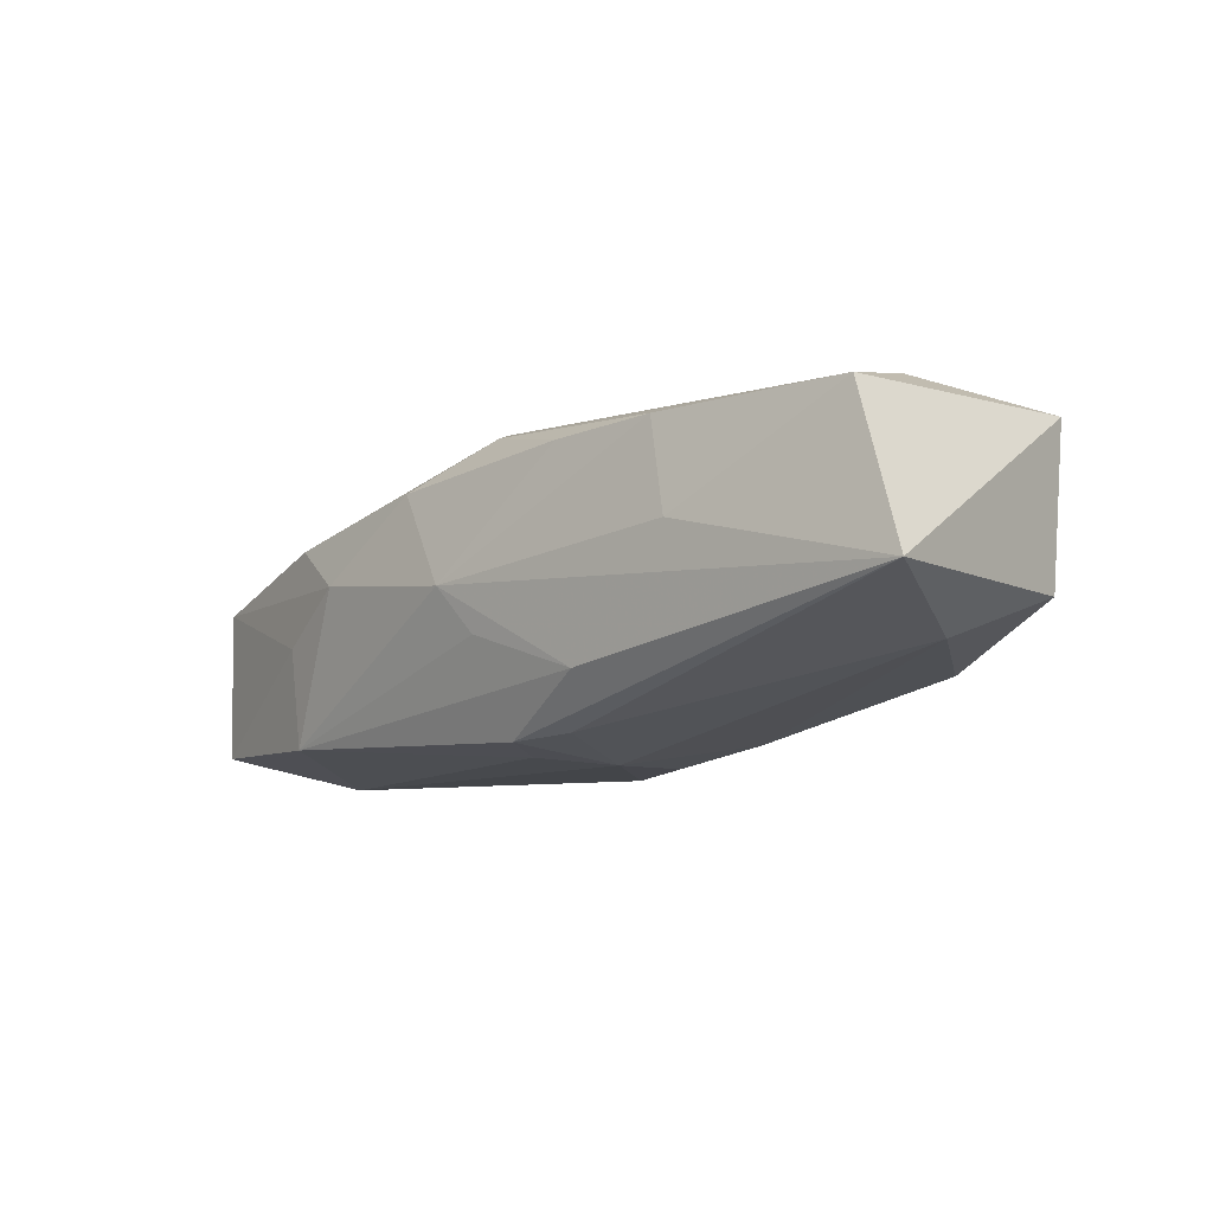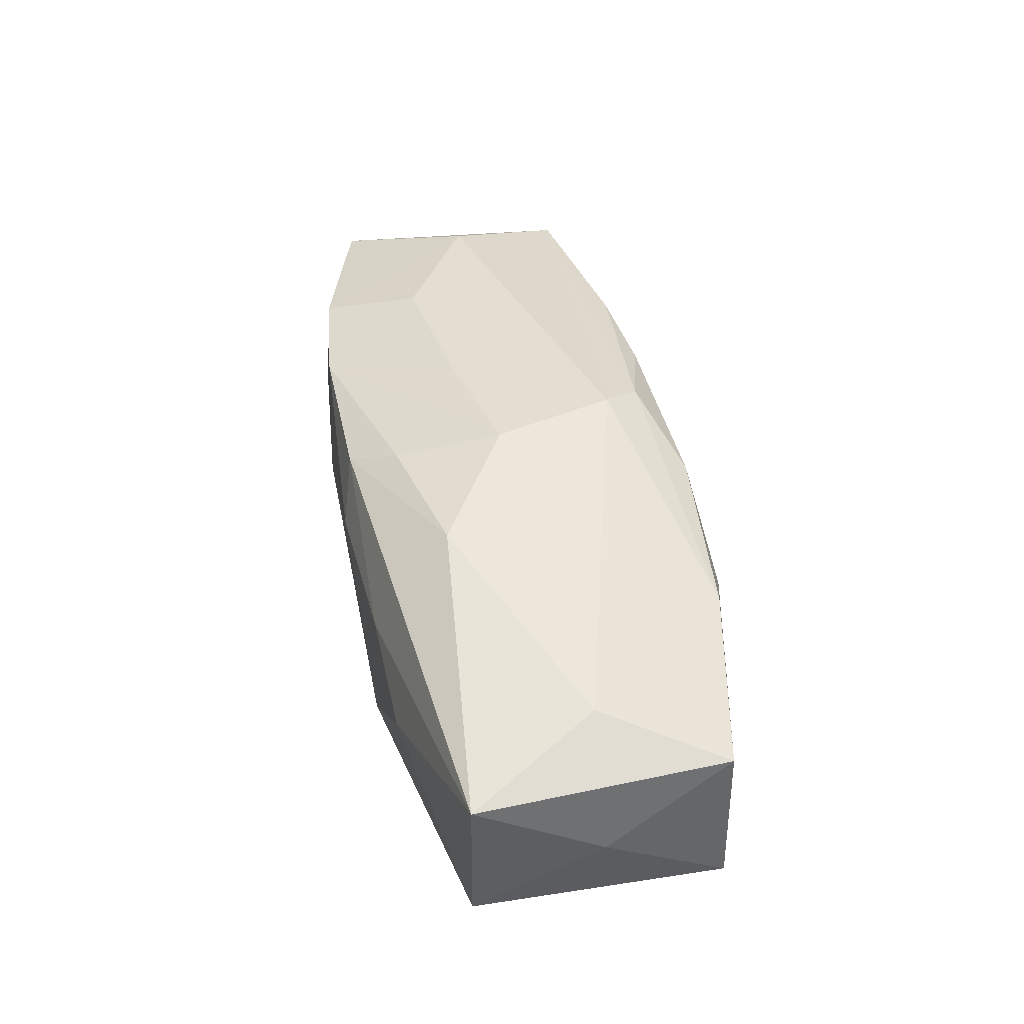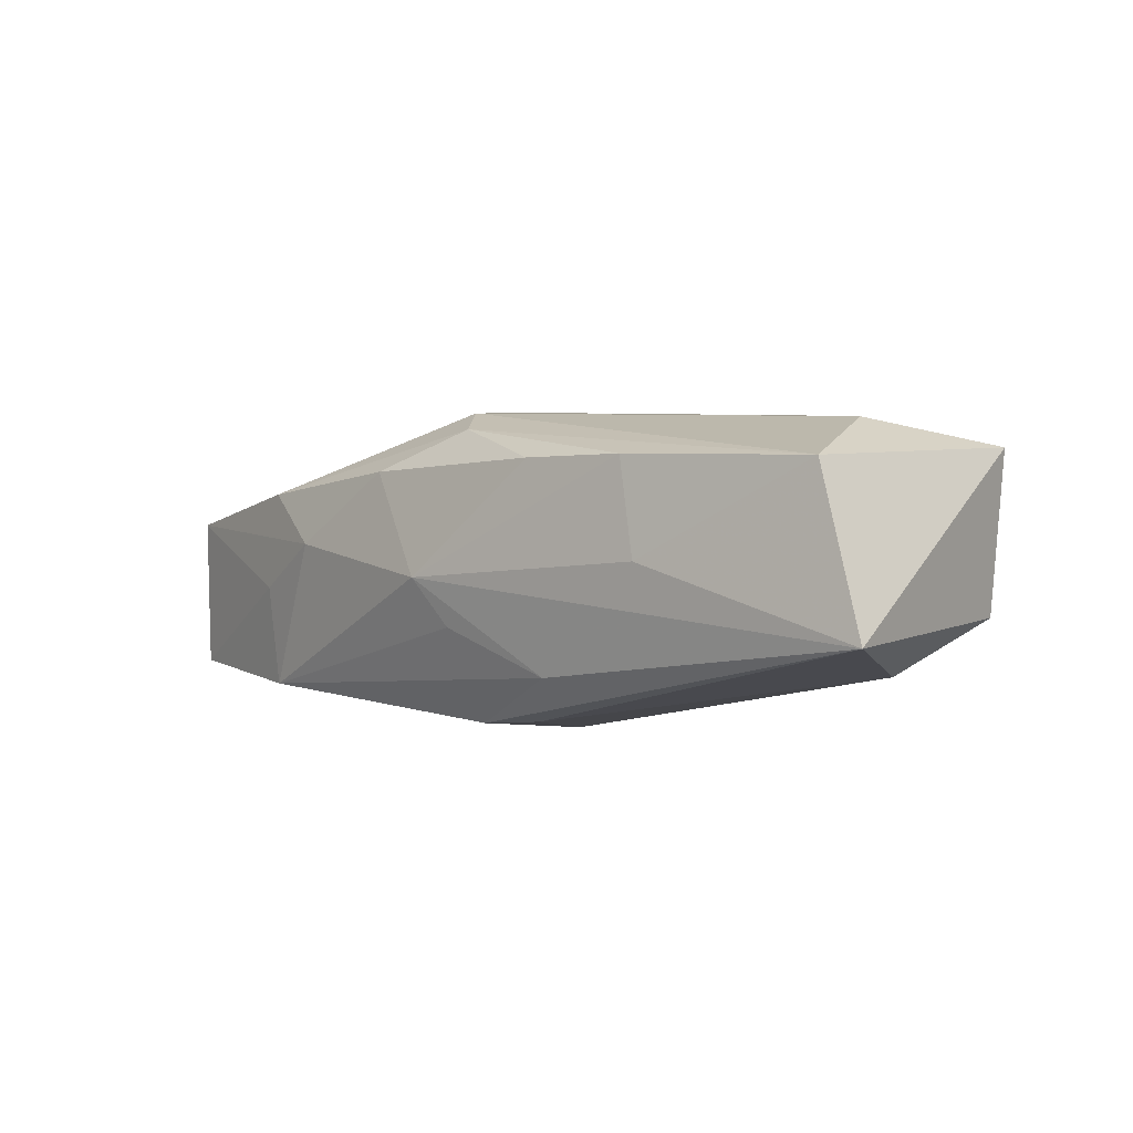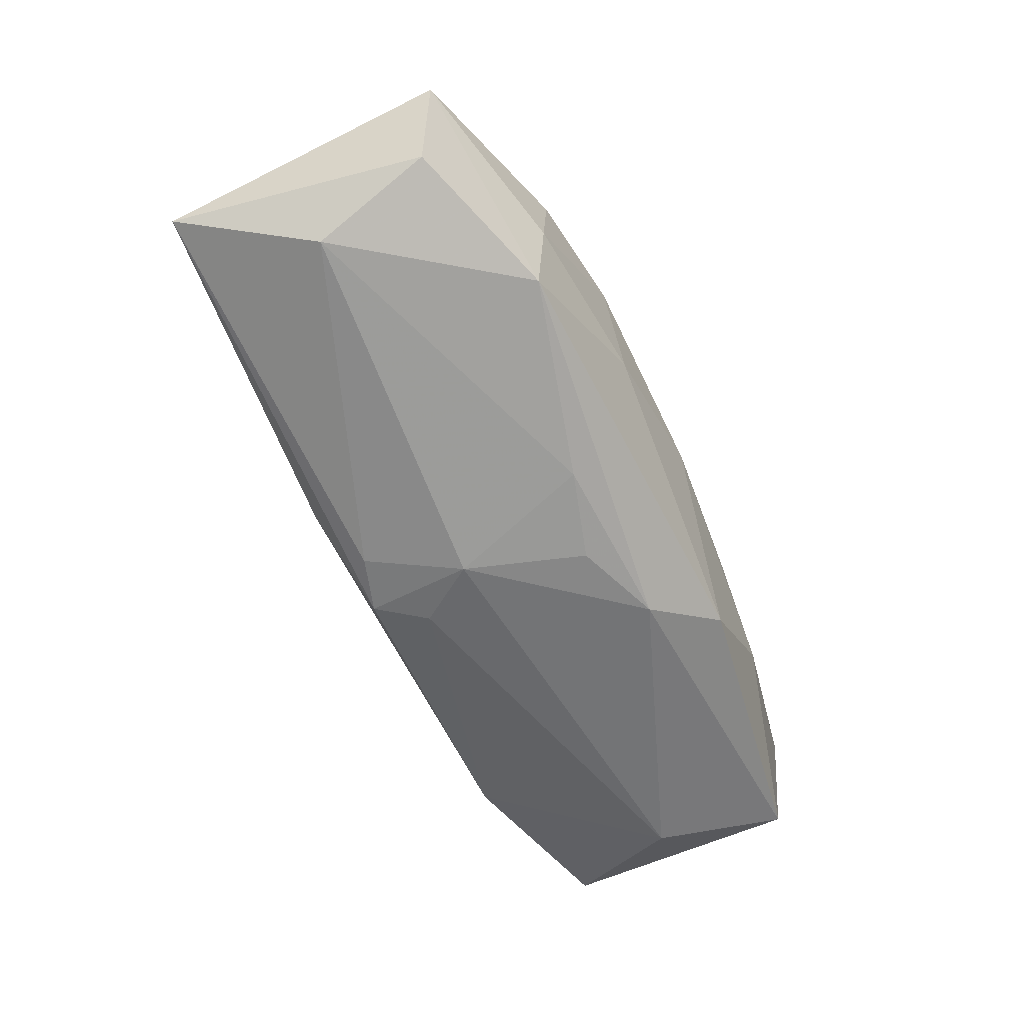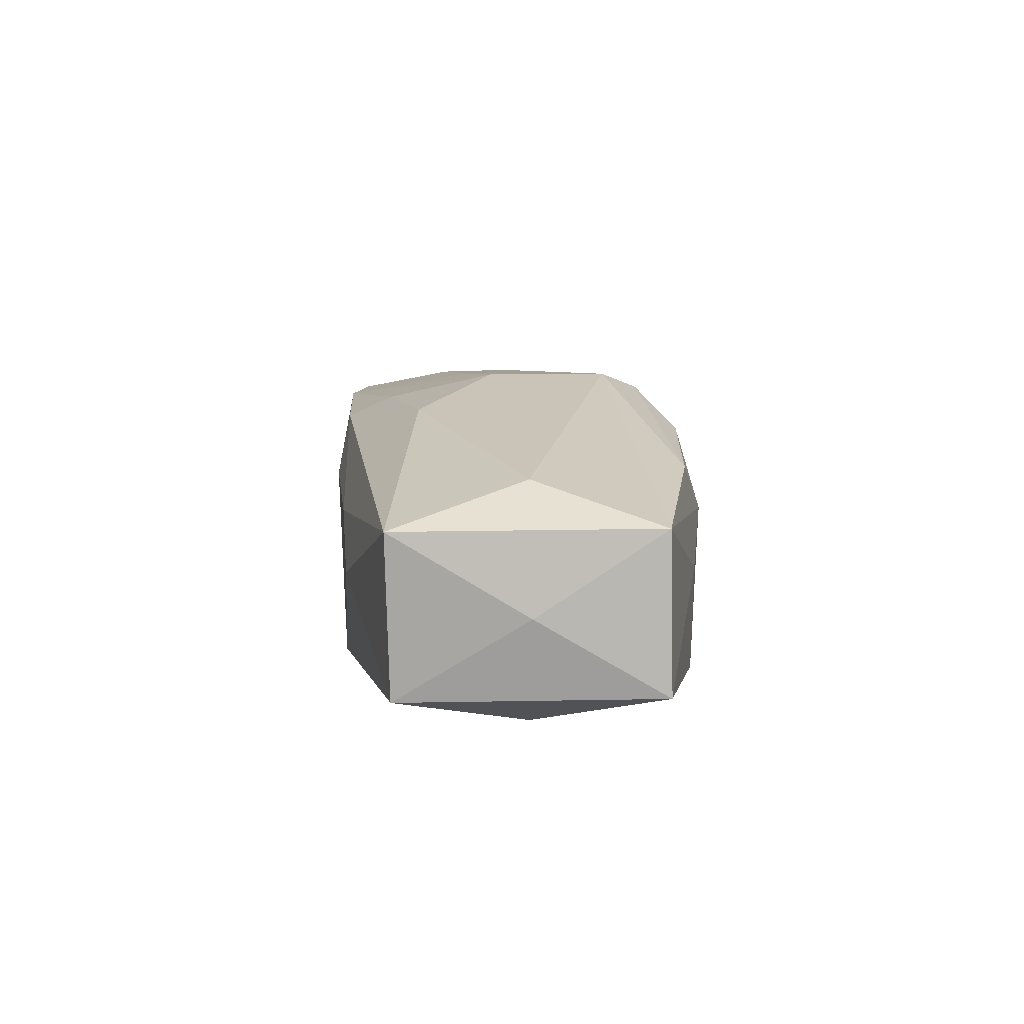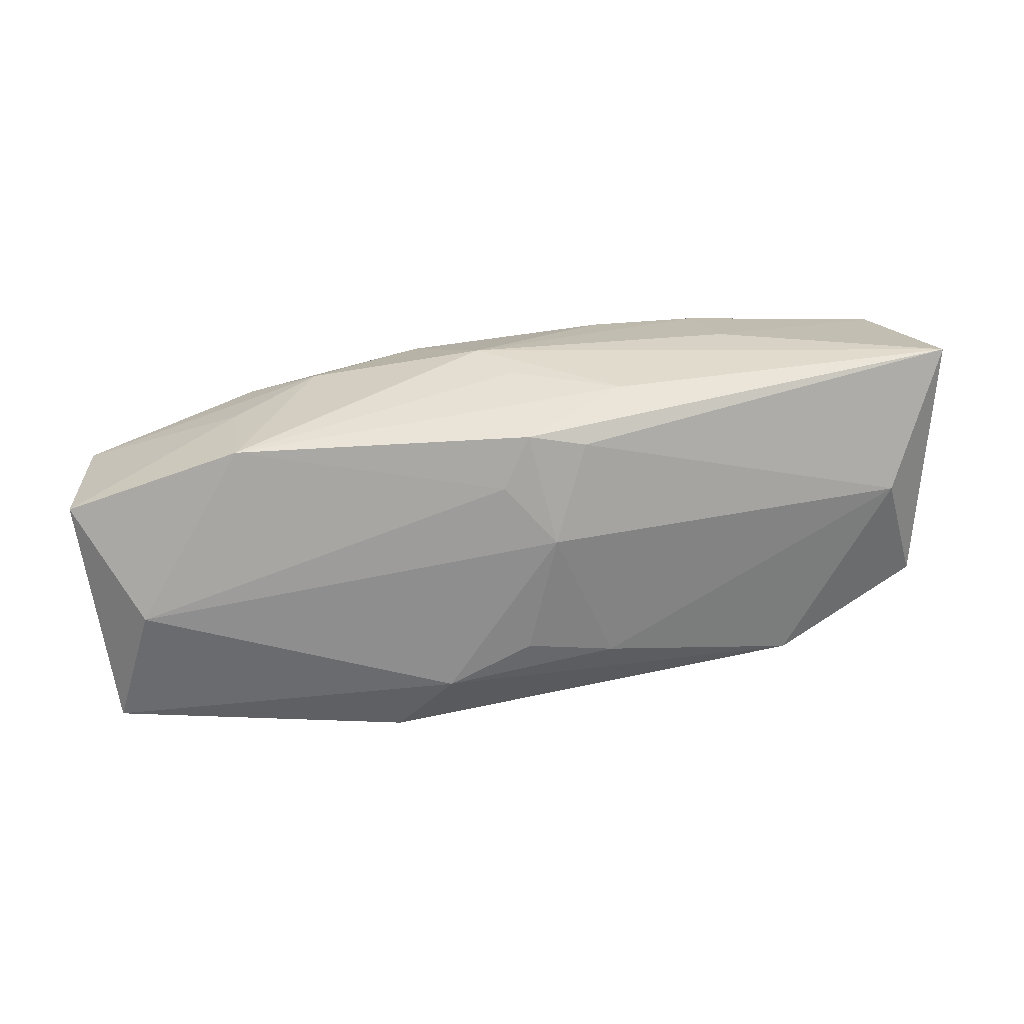
<metadata>
{"format":"obj","ext":"obj","renderer":"f3d","projection":"perspective","resolution":1024,"background":"white","views":[{"elev":-8.6,"azim":-136.9,"up":"+Z"},{"elev":36.3,"azim":74.5,"up":"+Z"},{"elev":4.6,"azim":-139.0,"up":"+Z"},{"elev":-56.2,"azim":-68.3,"up":"+Z"},{"elev":5.3,"azim":83.1,"up":"+Z"},{"elev":-65.0,"azim":-176.7,"up":"+Z"}]}
</metadata>
<code>
v -0.007365 -0.008011 0.006191
v -0.01964 0.00194 -0.003401
v -0.003469 -0.00218 0.007357
v 0.008353 -0.005429 0.00583
v 0.001288 -0.009093 0.00232
v 0.004575 0.007926 0.004699
v -0.002511 0.001763 -0.007314
v 0.00618 -0.008869 -0.006047
v -0.01414 -0.00678 -0.00364
v 0.003075 -0.001411 0.007418
v -0.004989 -0.005012 -0.00616
v -0.004152 0.006479 -0.006324
v -0.000683 0.008831 -0.002134
v -0.005127 0.008446 0.005545
v -0.01779 0.00173 0.007343
v 8.53e-05 -0.008452 0.005259
v -0.0008721 -0.004095 -0.007071
v -0.01033 0.008422 0.005807
v 0.008075 -0.009057 0.001012
v -0.01977 0.007773 0.005897
v -0.006107 -0.008413 0.0005796
v -0.001422 0.007145 -0.006588
v -0.006081 0.008485 -0.003976
v 0.001066 0.009318 5.456e-05
v 0.01832 -0.001362 -0.007314
v -0.01306 -0.006916 0.006446
v 0.001867 -0.006405 0.006264
v 0.01265 -0.009093 -0.00144
v 0.001458 0.004653 0.007414
v 0.01335 0.006509 0.003333
v -0.01407 -0.007088 0.001452
v 0.003237 -0.005947 -0.007314
v 0.0136 0.006944 -0.001321
v -0.02239 0.008556 -0.001396
v -0.0001058 0.004642 -0.007008
v -0.01138 -0.002486 0.007343
v 4.532e-05 0.006661 0.006704
v -0.01151 0.009005 0.001398
v 0.02156 0.004278 -0.005883
v -0.02099 -0.003663 -0.001297
v 0.009669 0.008013 0.001099
v 0.02197 -0.007835 0.001366
v 0.02199 -0.001704 -0.00234
v 0.02191 0.004101 0.00135
v 0.02062 -0.007522 -0.005959
v -0.02137 -0.003976 0.006007
v 0.01908 -0.001474 0.003242
v 0.01294 0.006935 -0.0061
f 29 20 15
f 23 34 24
f 23 22 34
f 7 22 35
f 24 34 38
f 34 20 38
f 34 22 12
f 12 2 34
f 12 22 7
f 7 2 12
f 46 26 15
f 46 20 34
f 15 20 46
f 13 23 24
f 48 35 22
f 22 23 48
f 23 13 48
f 48 13 24
f 44 30 29
f 43 45 39
f 42 45 43
f 39 44 43
f 43 44 42
f 11 32 9
f 11 2 7
f 9 2 11
f 9 32 8
f 8 32 45
f 8 21 9
f 5 21 8
f 39 45 25
f 45 32 25
f 25 48 39
f 25 32 7
f 35 48 25
f 7 35 25
f 1 21 5
f 5 16 1
f 15 26 36
f 26 1 36
f 36 1 3
f 31 46 9
f 26 46 31
f 9 21 31
f 31 1 26
f 21 1 31
f 34 2 40
f 40 46 34
f 40 2 9
f 9 46 40
f 24 38 18
f 18 38 20
f 30 44 41
f 41 48 24
f 24 6 41
f 41 6 30
f 7 32 17
f 17 11 7
f 32 11 17
f 5 8 28
f 28 45 42
f 28 8 45
f 42 44 47
f 47 44 29
f 4 16 42
f 42 47 4
f 24 18 14
f 14 6 24
f 33 44 39
f 33 41 44
f 39 48 33
f 48 41 33
f 5 28 19
f 19 28 42
f 19 16 5
f 42 16 19
f 10 47 29
f 10 4 47
f 10 36 3
f 10 29 15
f 15 36 10
f 3 1 10
f 27 1 16
f 16 4 27
f 27 10 1
f 4 10 27
f 37 14 18
f 20 29 37
f 37 18 20
f 6 14 37
f 29 30 37
f 30 6 37

</code>
